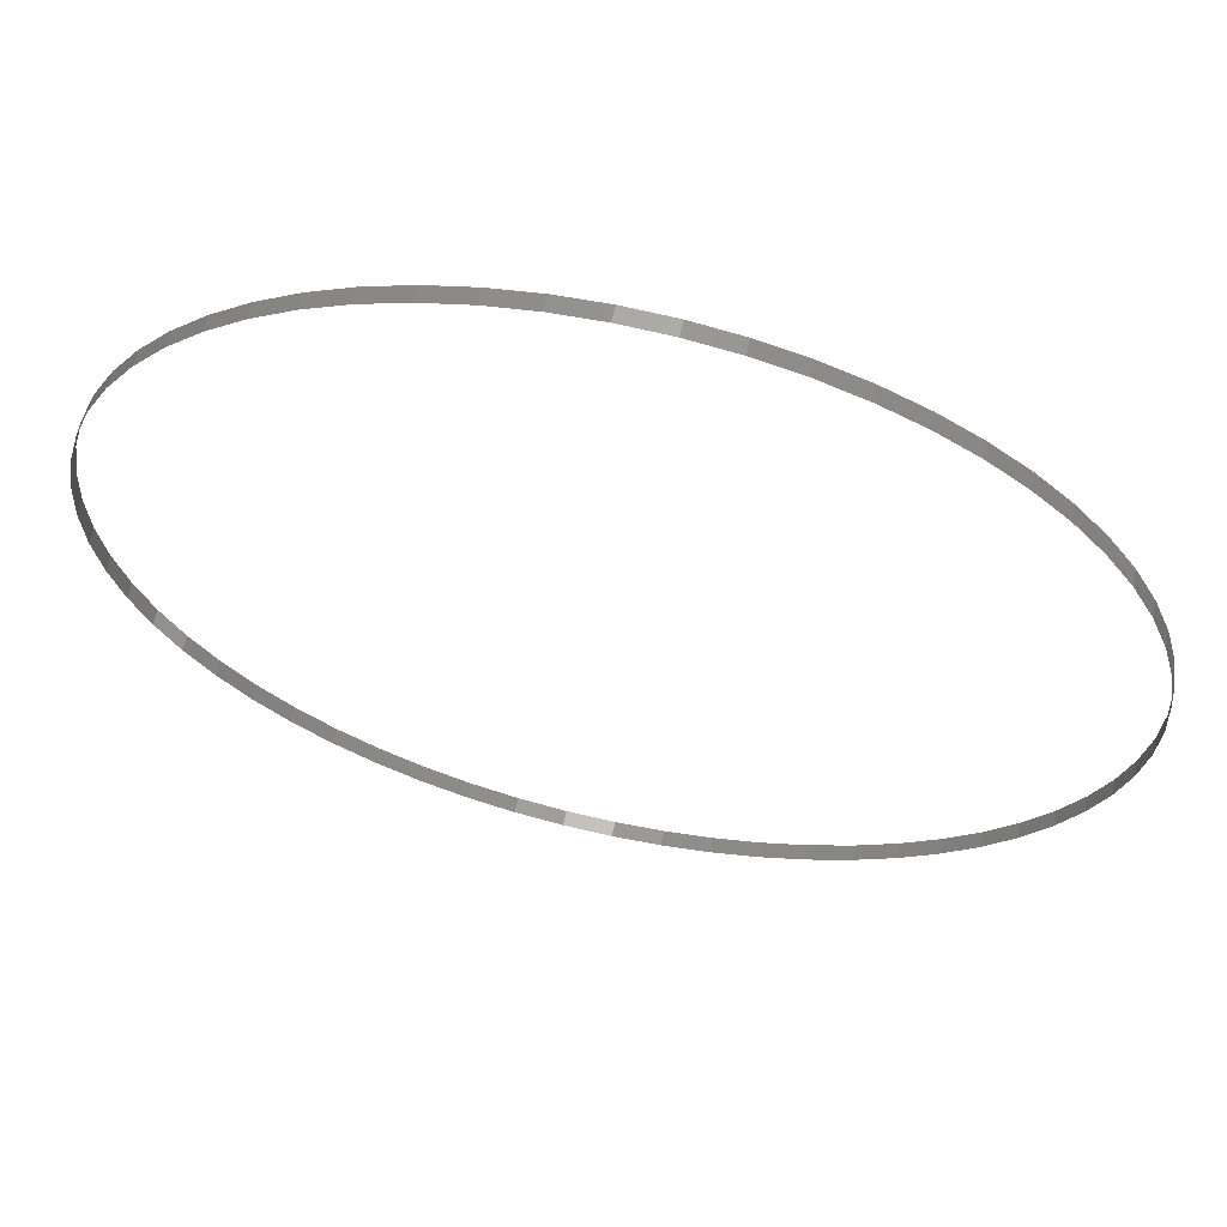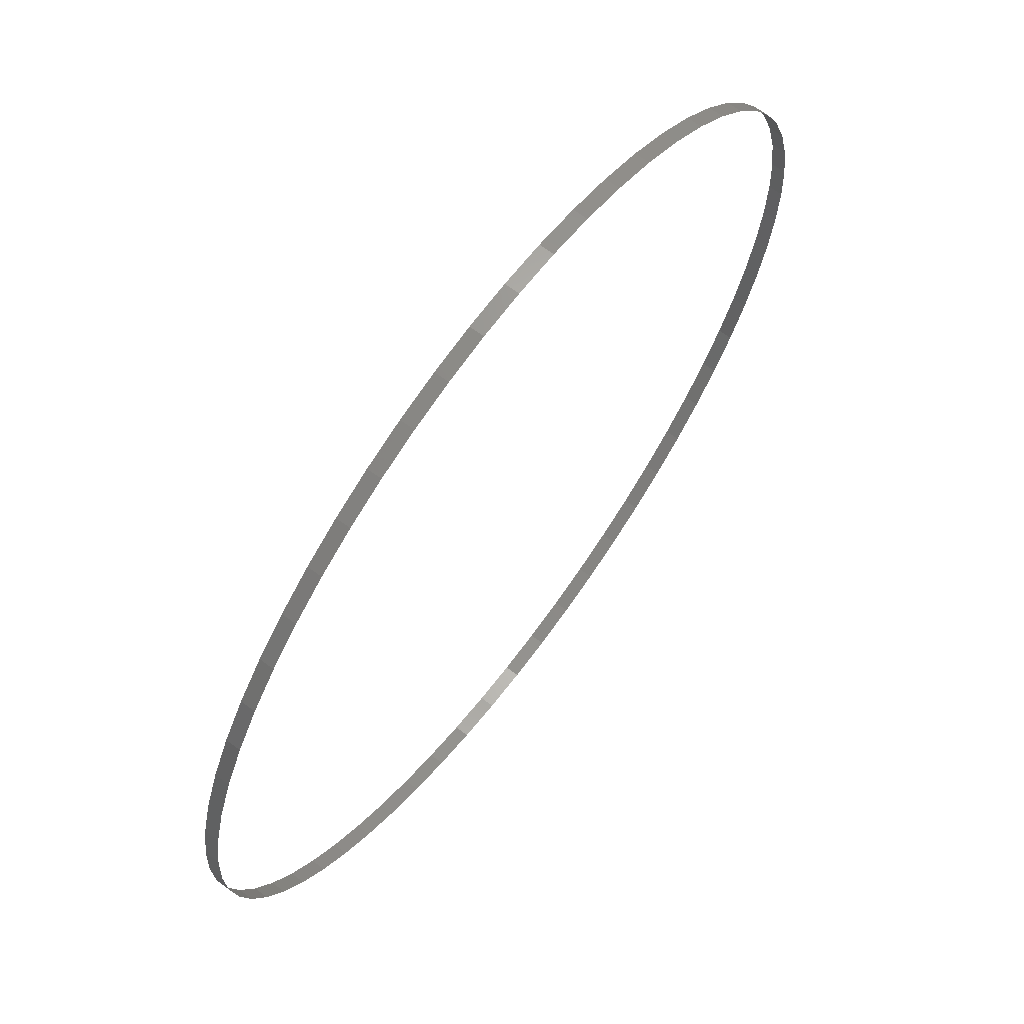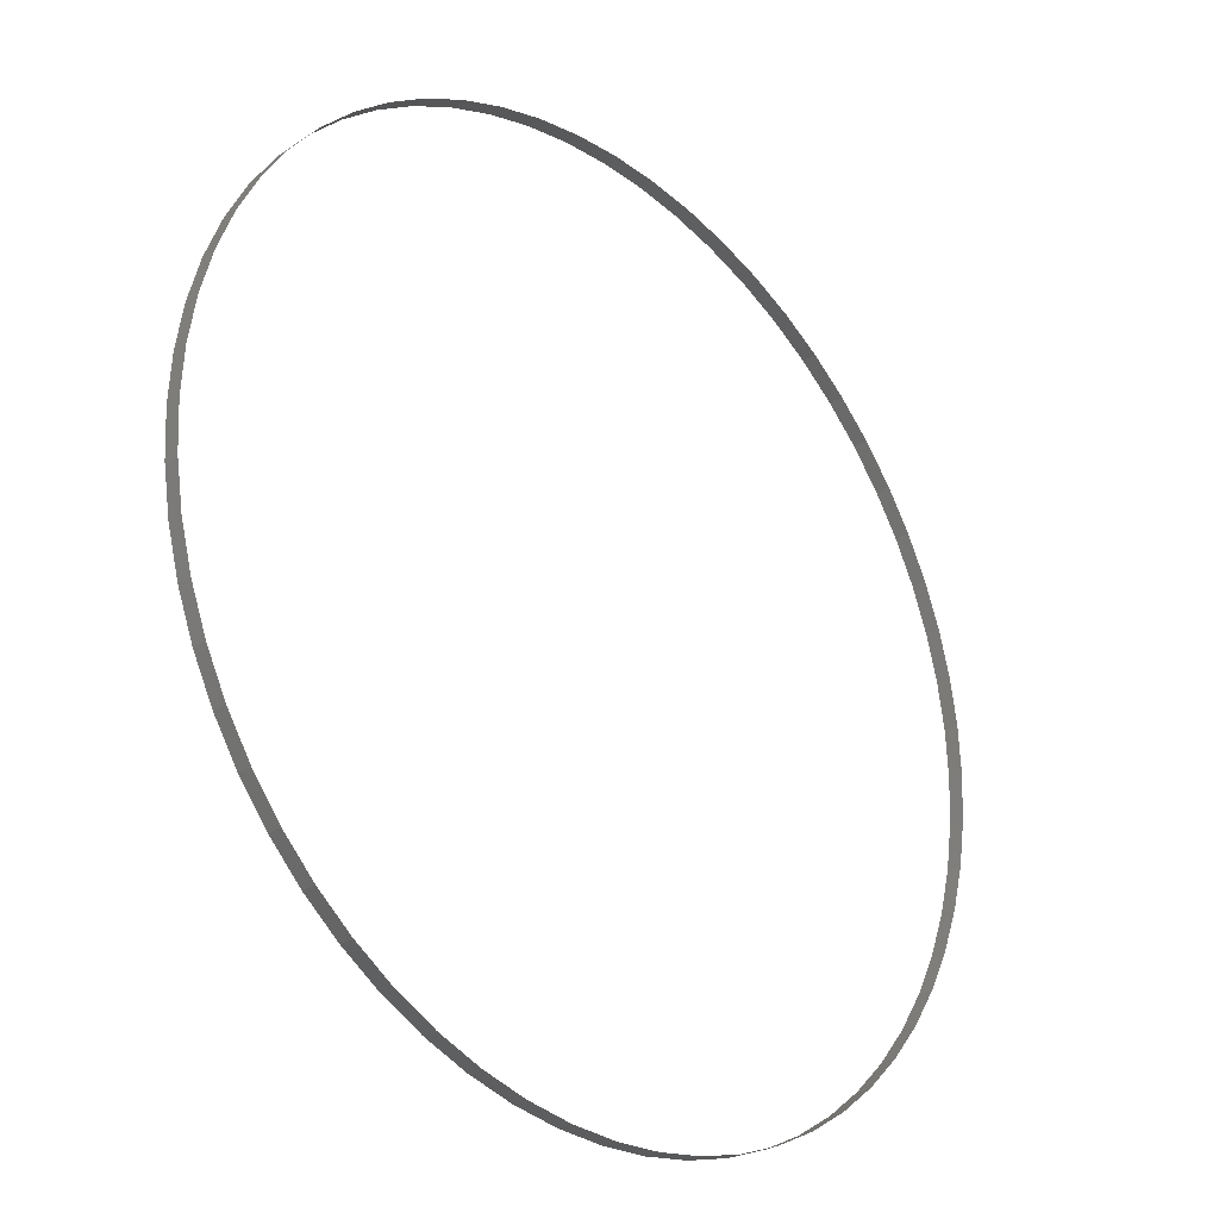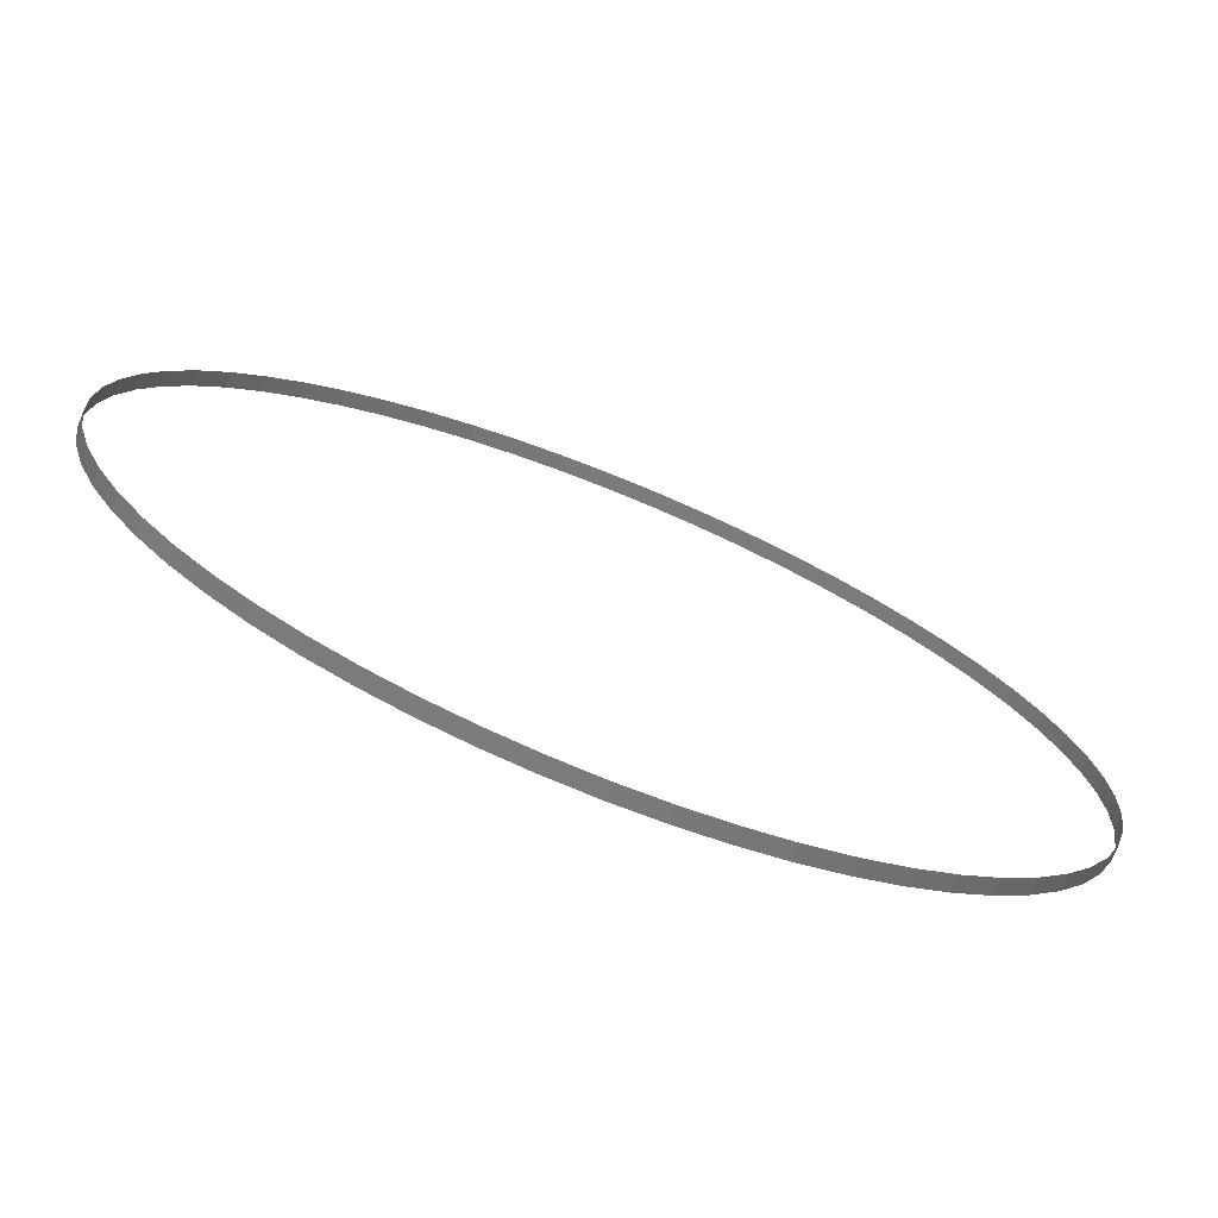
<metadata>
{"format":"stl","ext":"stl","renderer":"f3d","projection":"perspective","resolution":1024,"background":"white","views":[{"elev":63.2,"azim":12.5,"up":"+Y"},{"elev":66.4,"azim":126.9,"up":"+Y"},{"elev":-27.9,"azim":134.3,"up":"+Y"},{"elev":-74.2,"azim":-22.0,"up":"+Y"}]}
</metadata>
<code>
# stl→obj: 120 verts, 120 faces
v 10.17 0 0
v 10.11 1.063 0
v 10.17 0 0.3333
v 10.11 1.063 0.3333
v 9.945 2.114 0
v 9.945 2.114 0.3333
v 9.669 3.142 0
v 9.669 3.142 0.3333
v 9.288 4.135 0
v 9.288 4.135 0.3333
v 8.805 5.083 0
v 8.805 5.083 0.3333
v 8.225 5.976 0
v 8.225 5.976 0.3333
v 7.555 6.803 0
v 7.555 6.803 0.3333
v 6.803 7.555 0
v 6.803 7.555 0.3333
v 5.976 8.225 0
v 5.976 8.225 0.3333
v 5.083 8.805 0
v 5.083 8.805 0.3333
v 4.135 9.288 0
v 4.135 9.288 0.3333
v 3.142 9.669 0
v 3.142 9.669 0.3333
v 2.114 9.945 0
v 2.114 9.945 0.3333
v 1.063 10.11 0
v 1.063 10.11 0.3333
v 6.225e-16 10.17 0
v 6.225e-16 10.17 0.3333
v -1.063 10.11 0
v -1.063 10.11 0.3333
v -2.114 9.945 0
v -2.114 9.945 0.3333
v -3.142 9.669 0
v -3.142 9.669 0.3333
v -4.135 9.288 0
v -4.135 9.288 0.3333
v -5.083 8.805 0
v -5.083 8.805 0.3333
v -5.976 8.225 0
v -5.976 8.225 0.3333
v -6.803 7.555 0
v -6.803 7.555 0.3333
v -7.555 6.803 0
v -7.555 6.803 0.3333
v -8.225 5.976 0
v -8.225 5.976 0.3333
v -8.805 5.083 0
v -8.805 5.083 0.3333
v -9.288 4.135 0
v -9.288 4.135 0.3333
v -9.669 3.142 0
v -9.669 3.142 0.3333
v -9.945 2.114 0
v -9.945 2.114 0.3333
v -10.11 1.063 0
v -10.11 1.063 0.3333
v -10.17 1.245e-15 0
v -10.17 1.245e-15 0.3333
v -10.11 -1.063 0
v -10.11 -1.063 0.3333
v -9.945 -2.114 0
v -9.945 -2.114 0.3333
v -9.669 -3.142 0
v -9.669 -3.142 0.3333
v -9.288 -4.135 0
v -9.288 -4.135 0.3333
v -8.805 -5.083 0
v -8.805 -5.083 0.3333
v -8.225 -5.976 0
v -8.225 -5.976 0.3333
v -7.555 -6.803 0
v -7.555 -6.803 0.3333
v -6.803 -7.555 0
v -6.803 -7.555 0.3333
v -5.976 -8.225 0
v -5.976 -8.225 0.3333
v -5.083 -8.805 0
v -5.083 -8.805 0.3333
v -4.135 -9.288 0
v -4.135 -9.288 0.3333
v -3.142 -9.669 0
v -3.142 -9.669 0.3333
v -2.114 -9.945 0
v -2.114 -9.945 0.3333
v -1.063 -10.11 0
v -1.063 -10.11 0.3333
v -1.868e-15 -10.17 0
v -1.868e-15 -10.17 0.3333
v 1.063 -10.11 0
v 1.063 -10.11 0.3333
v 2.114 -9.945 0
v 2.114 -9.945 0.3333
v 3.142 -9.669 0
v 3.142 -9.669 0.3333
v 4.135 -9.288 0
v 4.135 -9.288 0.3333
v 5.083 -8.805 0
v 5.083 -8.805 0.3333
v 5.976 -8.225 0
v 5.976 -8.225 0.3333
v 6.803 -7.555 0
v 6.803 -7.555 0.3333
v 7.555 -6.803 0
v 7.555 -6.803 0.3333
v 8.225 -5.976 0
v 8.225 -5.976 0.3333
v 8.805 -5.083 0
v 8.805 -5.083 0.3333
v 9.288 -4.135 0
v 9.288 -4.135 0.3333
v 9.669 -3.142 0
v 9.669 -3.142 0.3333
v 9.945 -2.114 0
v 9.945 -2.114 0.3333
v 10.11 -1.063 0
v 10.11 -1.063 0.3333
f 1 2 3
f 3 4 2
f 2 5 4
f 4 6 5
f 5 7 6
f 6 8 7
f 7 9 8
f 8 10 9
f 9 11 10
f 10 12 11
f 11 13 12
f 12 14 13
f 13 15 14
f 14 16 15
f 15 17 16
f 16 18 17
f 17 19 18
f 18 20 19
f 19 21 20
f 20 22 21
f 21 23 22
f 22 24 23
f 23 25 24
f 24 26 25
f 25 27 26
f 26 28 27
f 27 29 28
f 28 30 29
f 29 31 30
f 30 32 31
f 31 33 32
f 32 34 33
f 33 35 34
f 34 36 35
f 35 37 36
f 36 38 37
f 37 39 38
f 38 40 39
f 39 41 40
f 40 42 41
f 41 43 42
f 42 44 43
f 43 45 44
f 44 46 45
f 45 47 46
f 46 48 47
f 47 49 48
f 48 50 49
f 49 51 50
f 50 52 51
f 51 53 52
f 52 54 53
f 53 55 54
f 54 56 55
f 55 57 56
f 56 58 57
f 57 59 58
f 58 60 59
f 59 61 60
f 60 62 61
f 61 63 62
f 62 64 63
f 63 65 64
f 64 66 65
f 65 67 66
f 66 68 67
f 67 69 68
f 68 70 69
f 69 71 70
f 70 72 71
f 71 73 72
f 72 74 73
f 73 75 74
f 74 76 75
f 75 77 76
f 76 78 77
f 77 79 78
f 78 80 79
f 79 81 80
f 80 82 81
f 81 83 82
f 82 84 83
f 83 85 84
f 84 86 85
f 85 87 86
f 86 88 87
f 87 89 88
f 88 90 89
f 89 91 90
f 90 92 91
f 91 93 92
f 92 94 93
f 93 95 94
f 94 96 95
f 95 97 96
f 96 98 97
f 97 99 98
f 98 100 99
f 99 101 100
f 100 102 101
f 101 103 102
f 102 104 103
f 103 105 104
f 104 106 105
f 105 107 106
f 106 108 107
f 107 109 108
f 108 110 109
f 109 111 110
f 110 112 111
f 111 113 112
f 112 114 113
f 113 115 114
f 114 116 115
f 115 117 116
f 116 118 117
f 117 119 118
f 118 120 119
f 119 1 120
f 120 3 1

</code>
